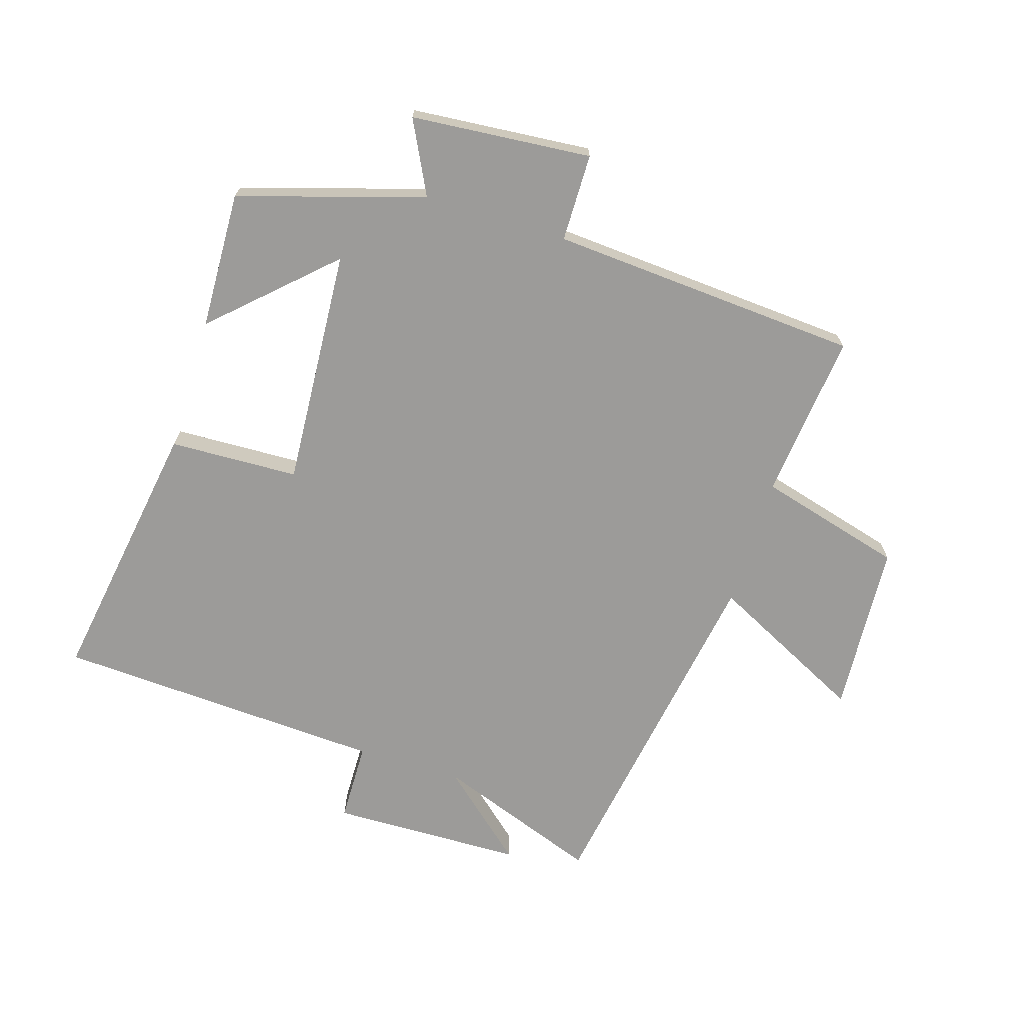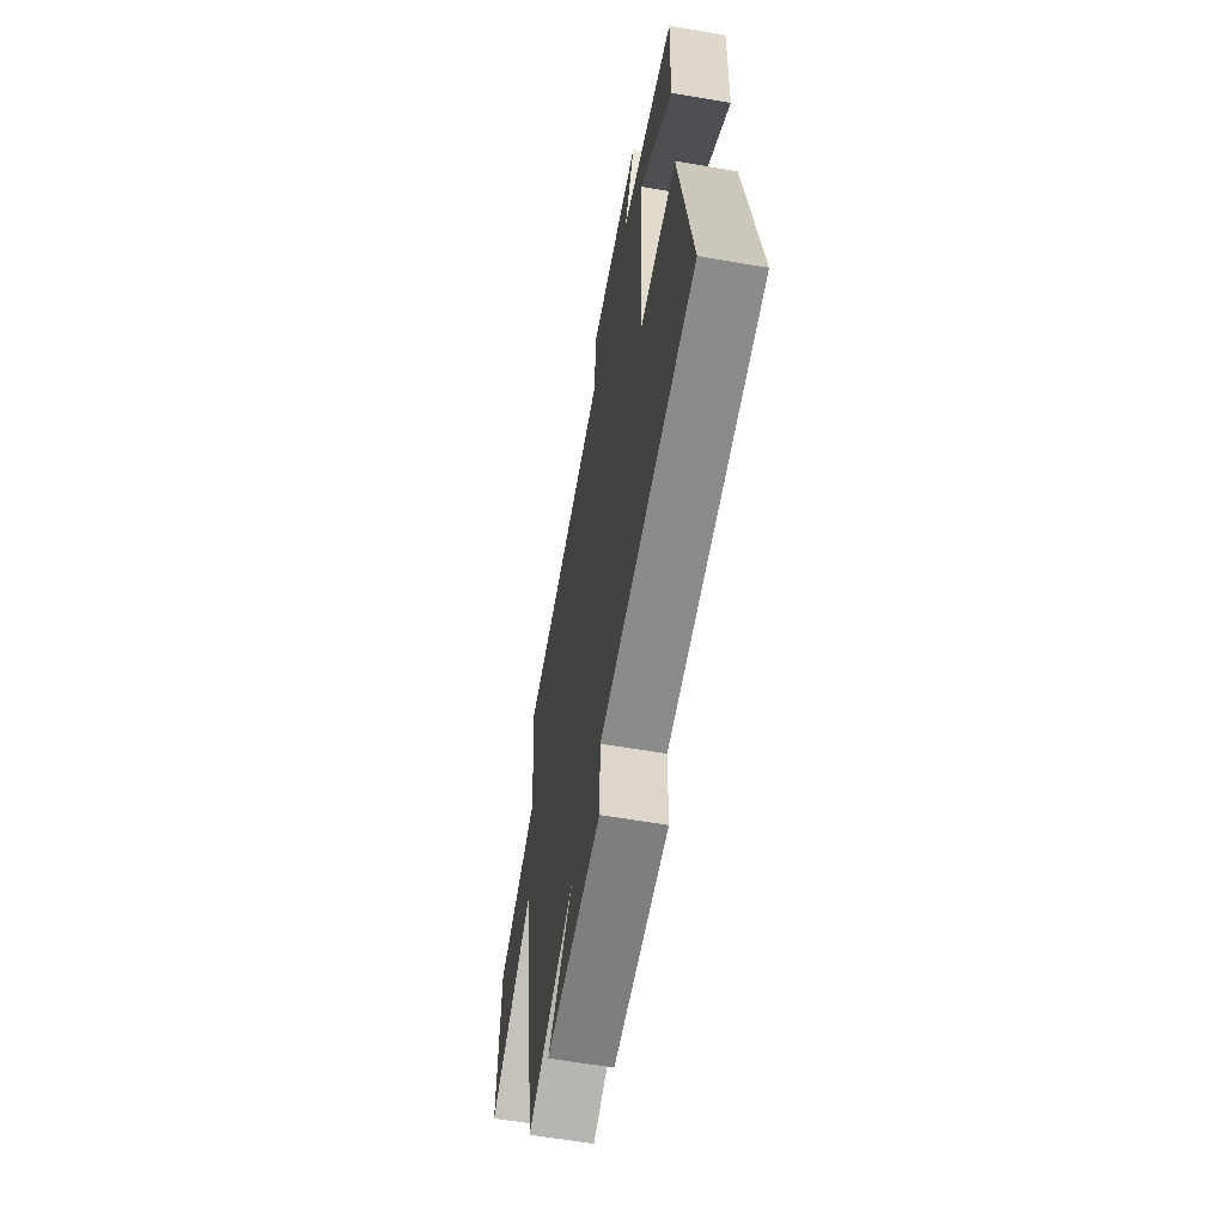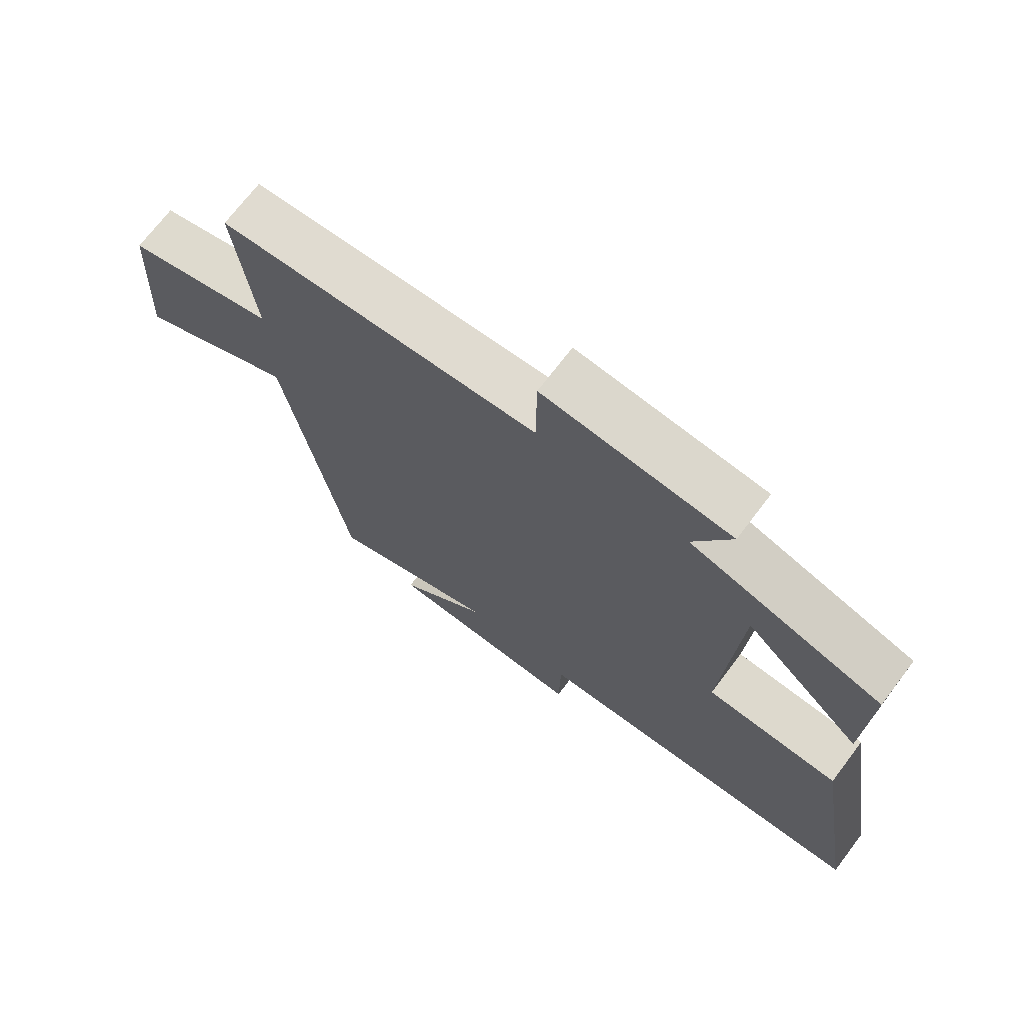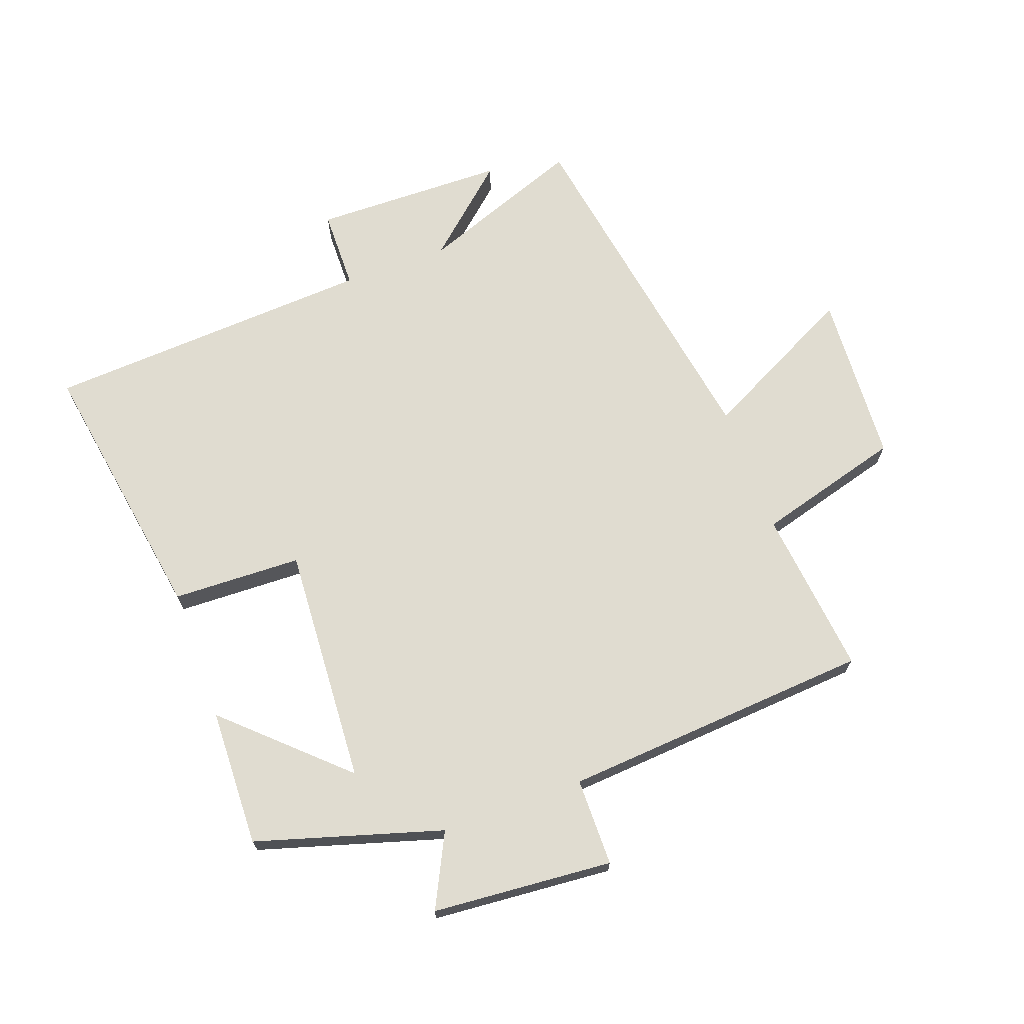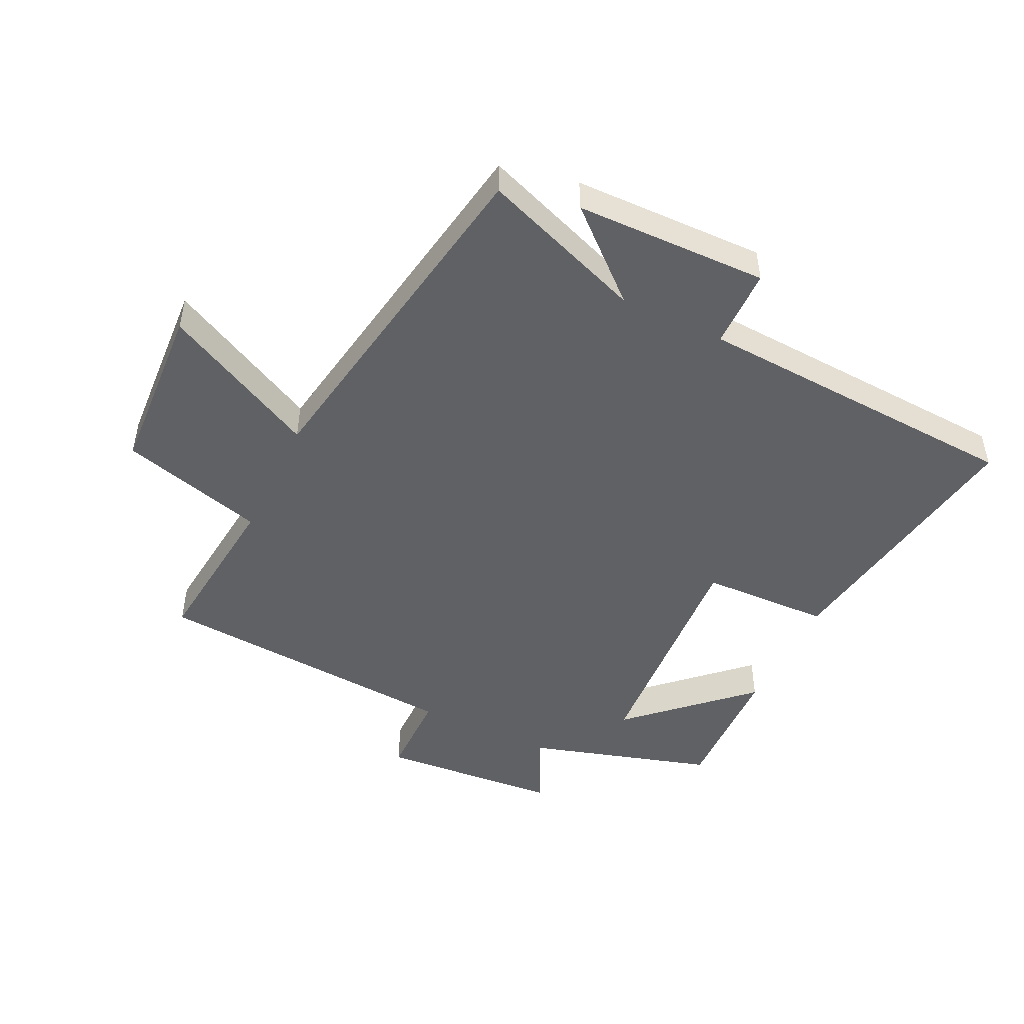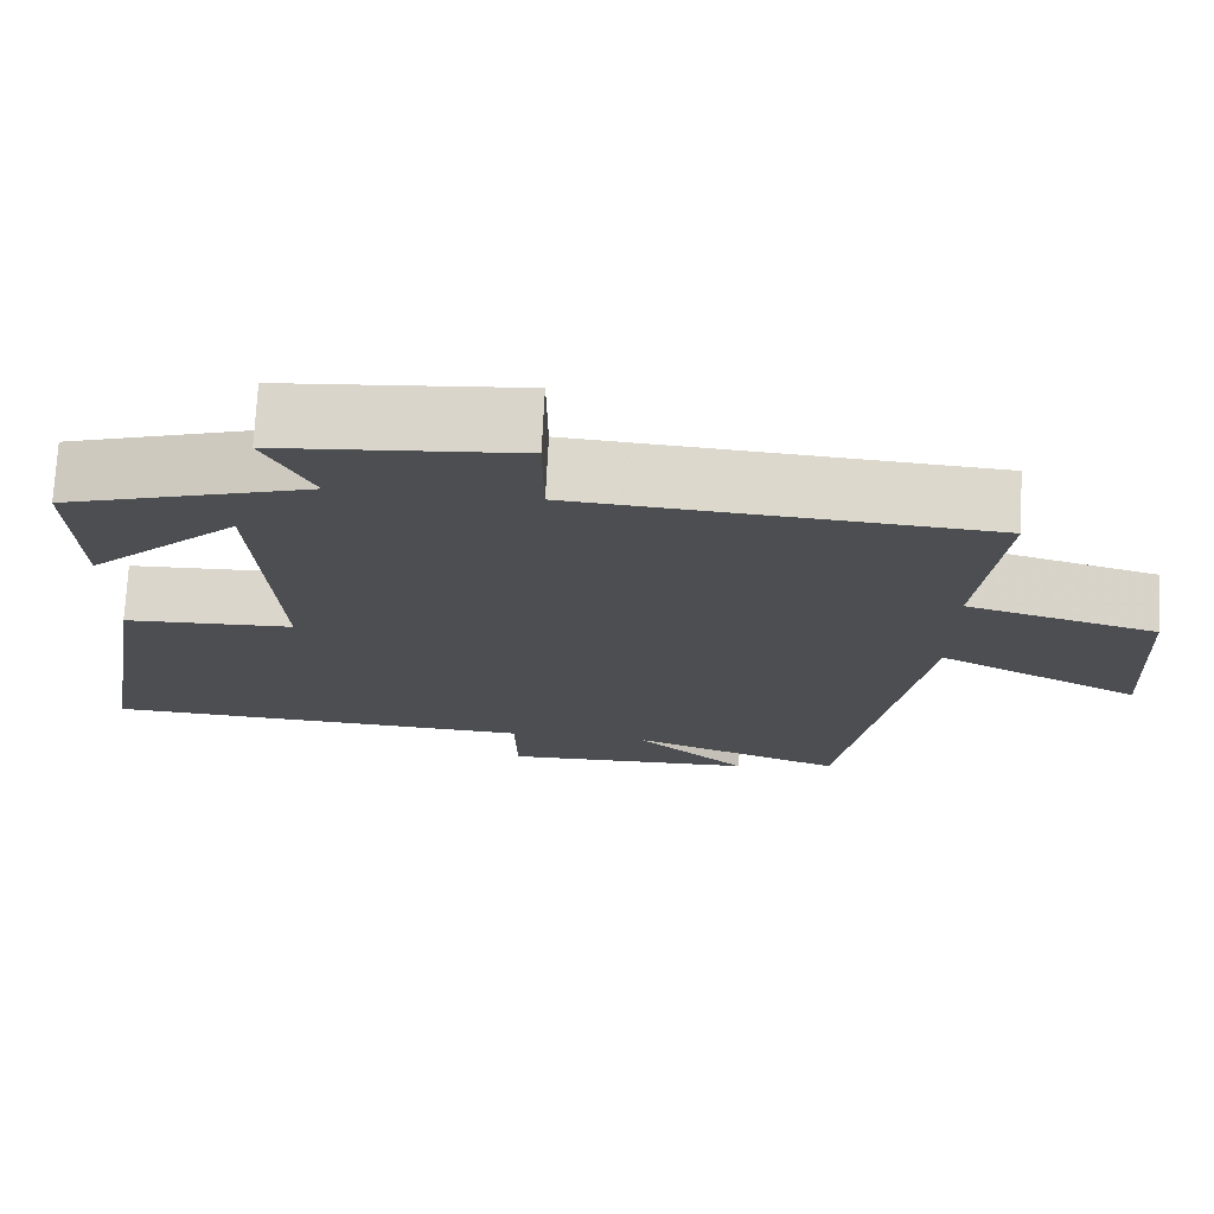
<metadata>
{"format":"obj","ext":"obj","renderer":"f3d","projection":"perspective","resolution":1024,"background":"white","views":[{"elev":-69.8,"azim":-17.1,"up":"+Y"},{"elev":-60.6,"azim":-100.0,"up":"+Z"},{"elev":71.1,"azim":-142.8,"up":"+Z"},{"elev":69.6,"azim":-20.1,"up":"+Y"},{"elev":-48.3,"azim":154.3,"up":"+Y"},{"elev":73.2,"azim":2.9,"up":"+Z"}]}
</metadata>
<code>
v 0.403 0.07 -0.598
v 0.138 0.07 -0.5
v 0.278 0.07 -0.624
v -0.034 0.07 -0.63
v -0.036 0.07 -0.5
v -0.571 0.07 -0.47
v -0.5 0.07 -0.033
v -0.291 0.07 -0.026
v -0.315 0.07 0.36
v -0.5 0.07 0.187
v -0.507 0.07 0.41
v -0.207 0.07 0.5
v -0.266 0.07 0.618
v 0.026 0.07 0.642
v 0.027 0.07 0.5
v 0.529 0.07 0.464
v 0.5 0.07 0.194
v 0.735 0.07 0.129
v 0.751 0.07 -0.149
v 0.5 0.07 -0.022
v 0.403 0 -0.598
v 0.138 0 -0.5
v 0.278 0 -0.624
v -0.034 0 -0.63
v -0.036 0 -0.5
v -0.571 0 -0.47
v -0.5 0 -0.033
v -0.291 0 -0.026
v -0.315 0 0.36
v -0.5 0 0.187
v -0.507 0 0.41
v -0.207 0 0.5
v -0.266 0 0.618
v 0.026 0 0.642
v 0.027 0 0.5
v 0.529 0 0.464
v 0.5 0 0.194
v 0.735 0 0.129
v 0.751 0 -0.149
v 0.5 0 -0.022
f 17 18 19 20
f 17 20 1 2
f 15 16 17 2
f 12 13 14 15
f 12 15 2
f 9 10 11 12
f 8 9 12 2
f 5 6 7 8
f 5 8 2
f 2 3 4 5
f 40 39 38 37
f 22 21 40 37
f 22 37 36 35
f 35 34 33 32
f 22 35 32
f 32 31 30 29
f 22 32 29 28
f 28 27 26 25
f 22 28 25
f 25 24 23 22
f 1 21 22 2
f 2 22 23 3
f 3 23 24 4
f 4 24 25 5
f 5 25 26 6
f 6 26 27 7
f 7 27 28 8
f 8 28 29 9
f 9 29 30 10
f 10 30 31 11
f 11 31 32 12
f 12 32 33 13
f 13 33 34 14
f 14 34 35 15
f 15 35 36 16
f 16 36 37 17
f 17 37 38 18
f 18 38 39 19
f 19 39 40 20
f 20 40 21 1

</code>
